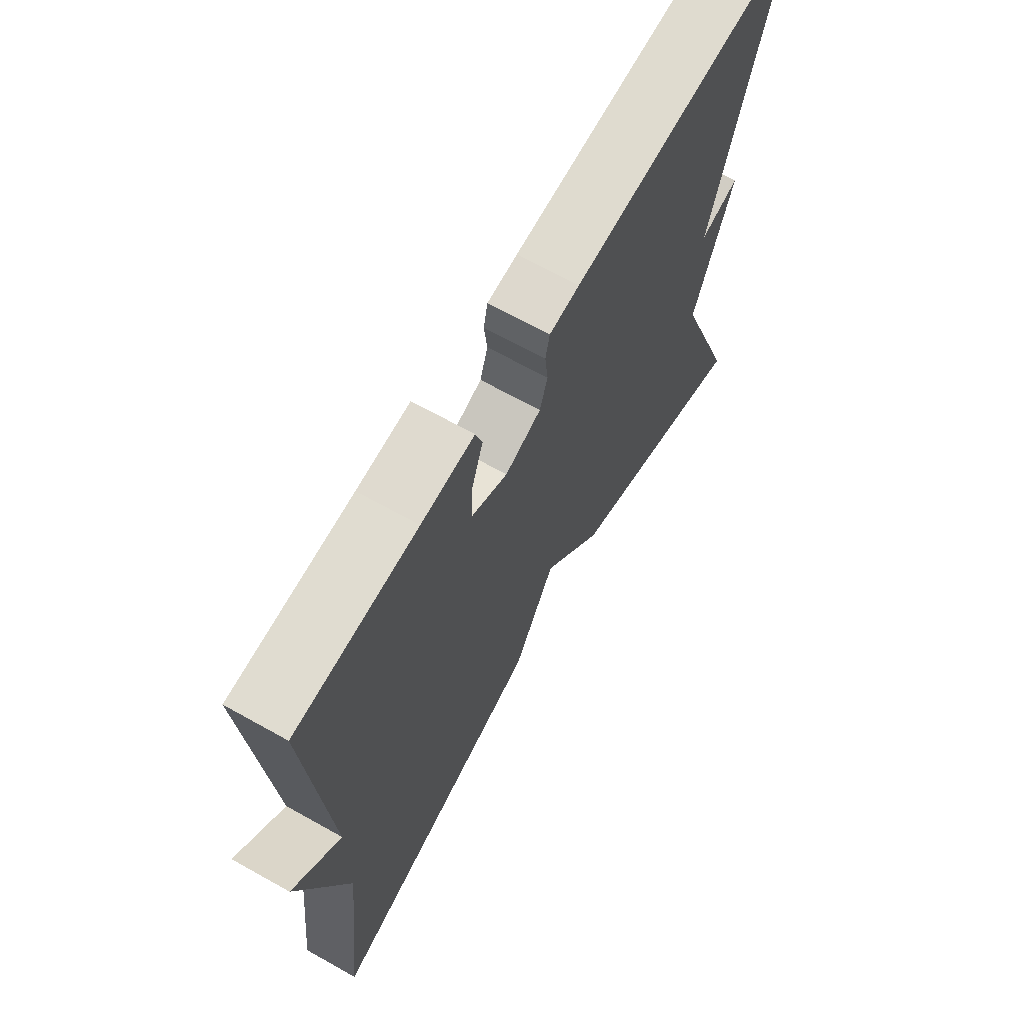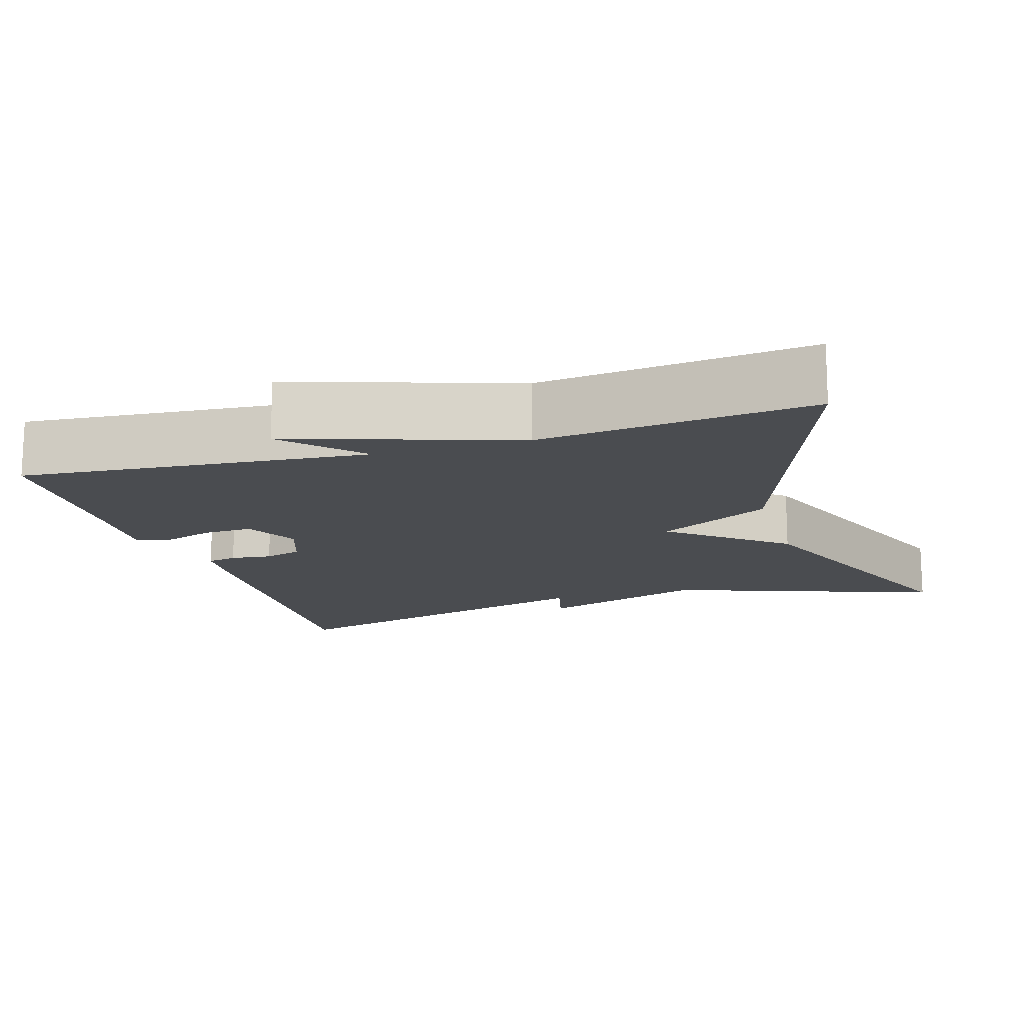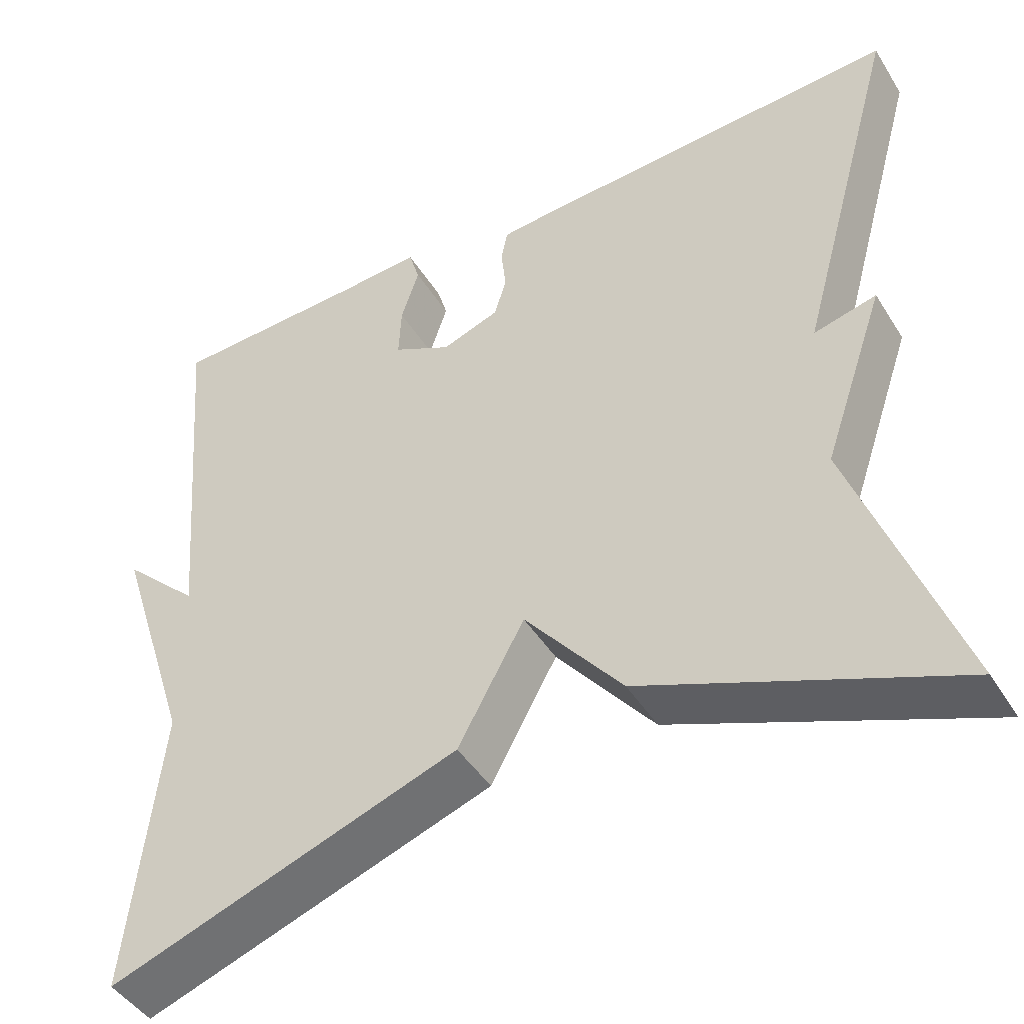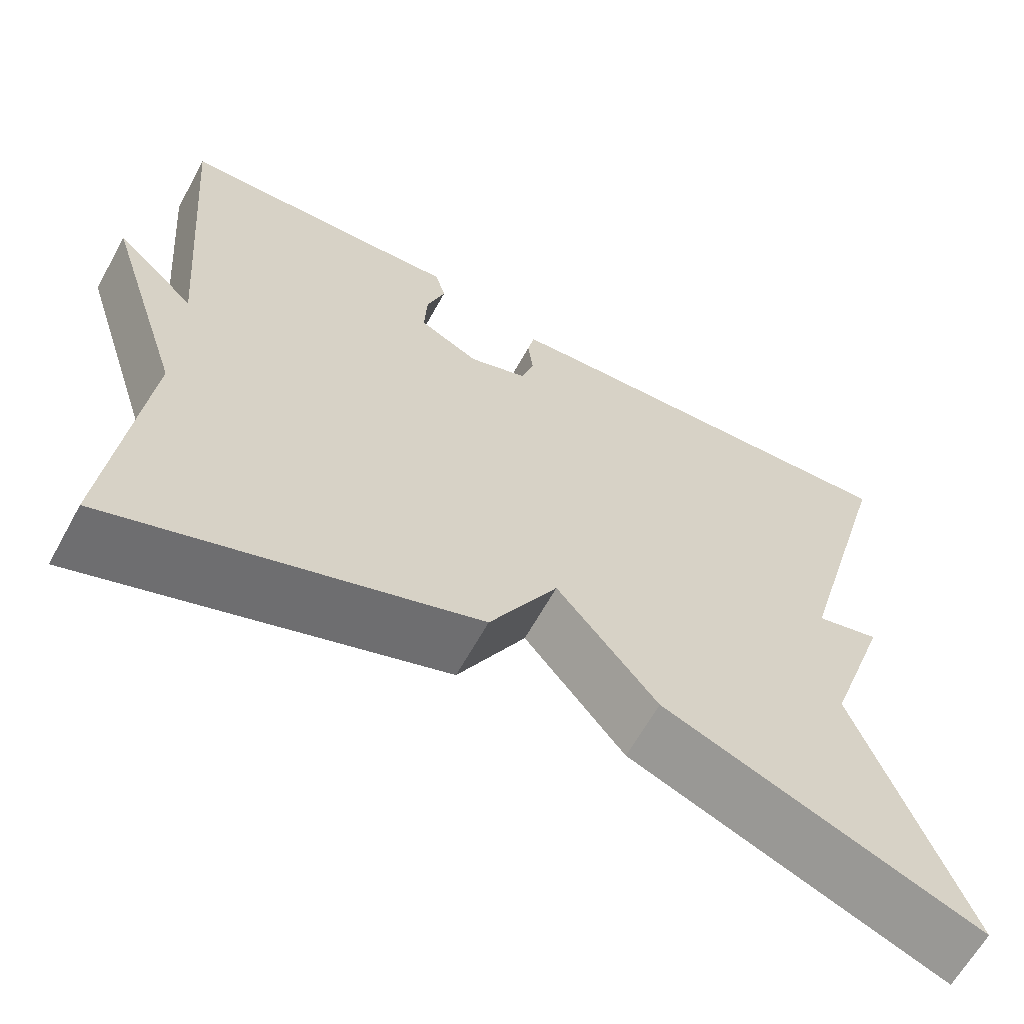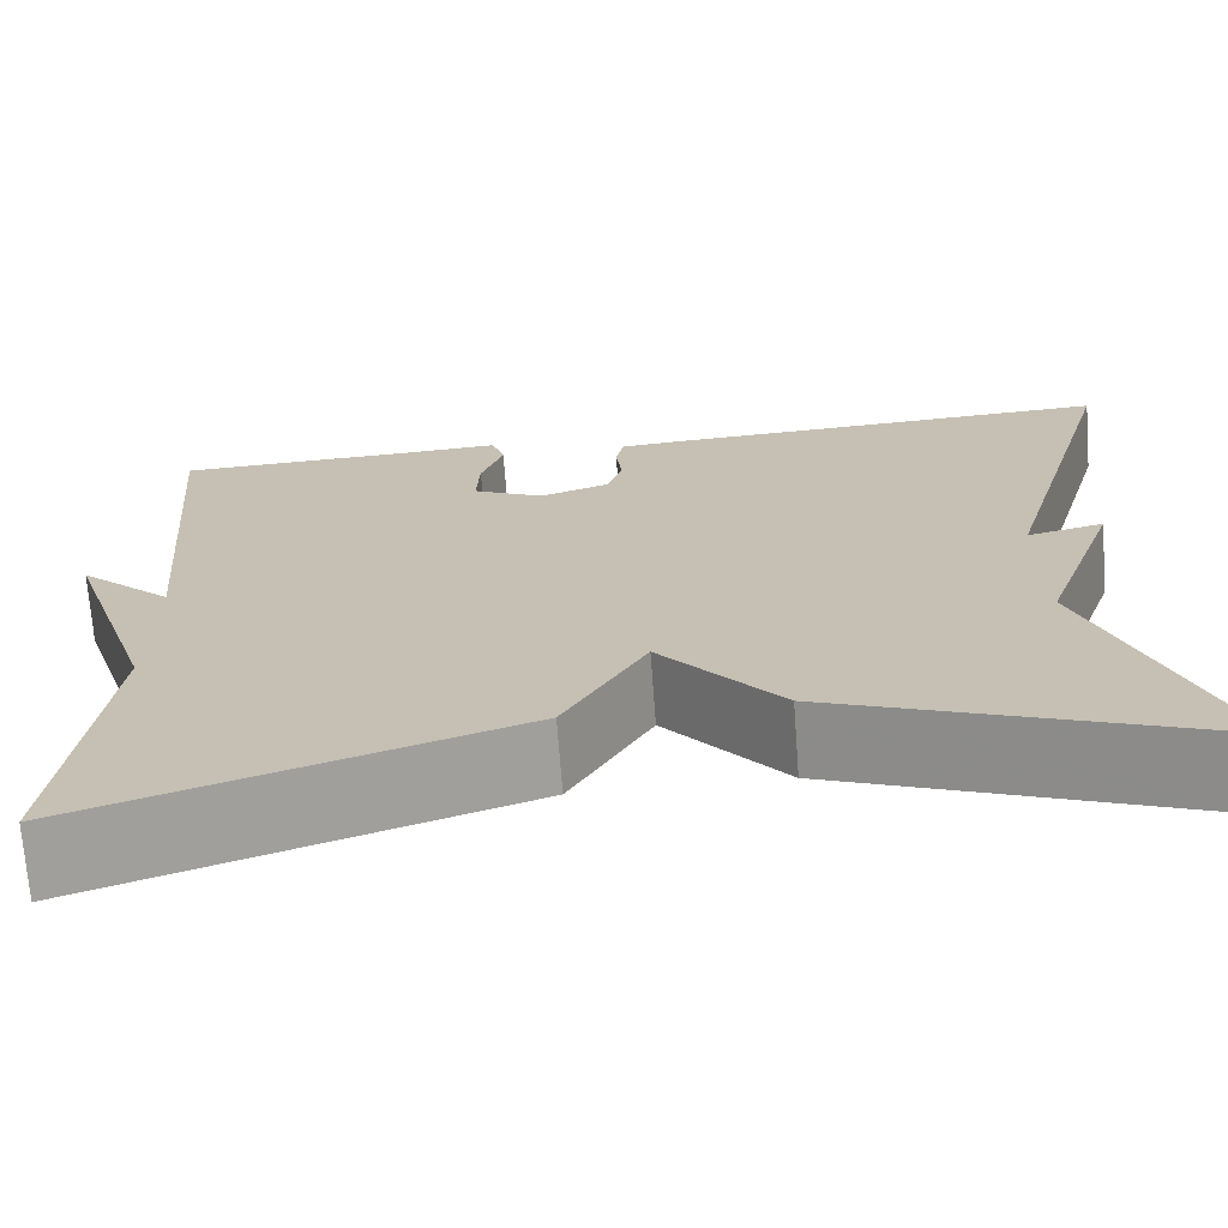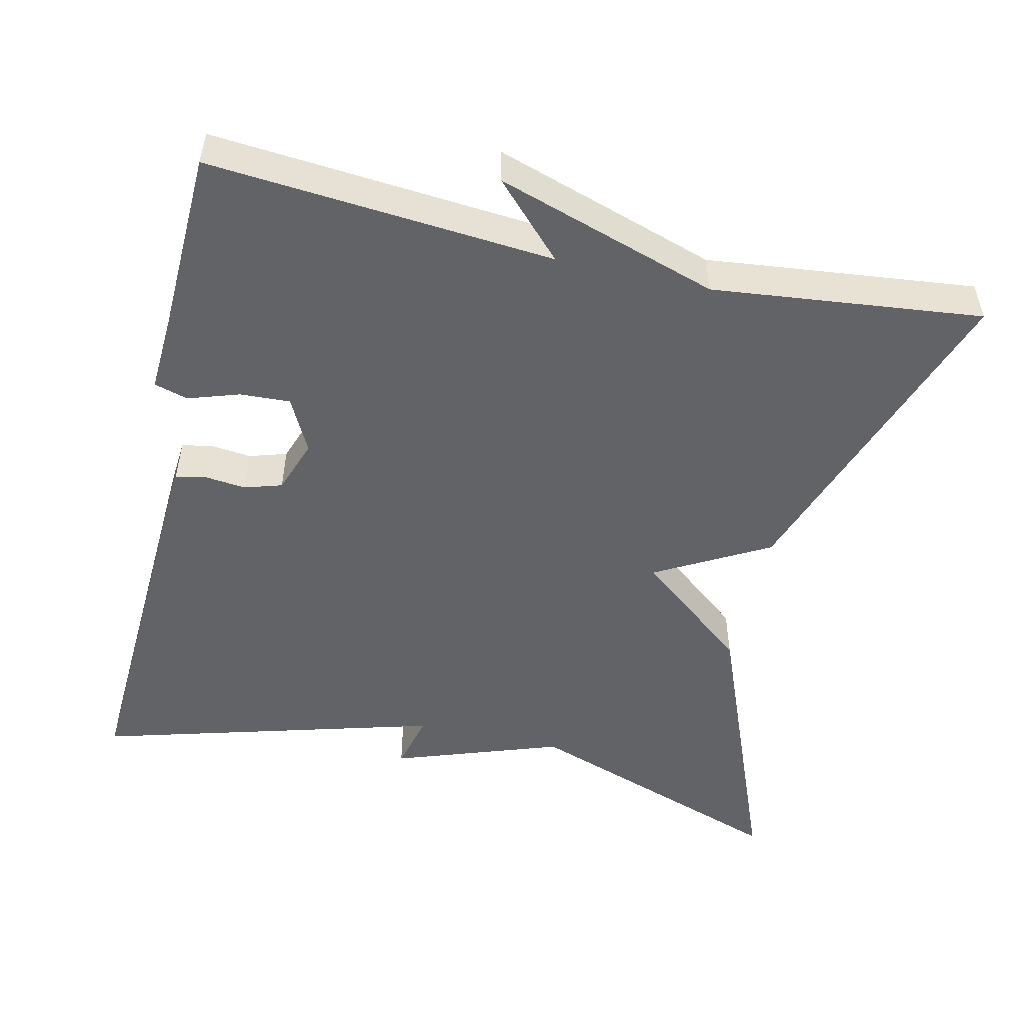
<metadata>
{"format":"obj","ext":"obj","renderer":"f3d","projection":"perspective","resolution":1024,"background":"white","views":[{"elev":67.3,"azim":119.3,"up":"+Z"},{"elev":-14.8,"azim":106.9,"up":"+Y"},{"elev":-45.1,"azim":-149.9,"up":"+Z"},{"elev":-63.7,"azim":151.2,"up":"+Z"},{"elev":-71.0,"azim":-175.7,"up":"+Z"},{"elev":-51.0,"azim":77.2,"up":"+Y"}]}
</metadata>
<code>
v 0.5 0.07 -0.5
v 0.074 0.07 -0.351
v -0.007 0.07 -0.204
v -0.126 0.07 -0.351
v -0.5 0.07 -0.5
v -0.375 0.07 -0.148
v -0.451 0.07 0.071
v -0.375 0.07 0.052
v -0.5 0.07 0.5
v -0.044 0.07 0.475
v 0.015 0.07 0.47
v 0.023 0.07 0.431
v 0.017 0.07 0.377
v 0.032 0.07 0.328
v 0.102 0.07 0.303
v 0.173 0.07 0.339
v 0.17 0.07 0.404
v 0.148 0.07 0.471
v 0.161 0.07 0.515
v 0.264 0.07 0.509
v 0.5 0.07 0.5
v 0.462 0.07 0.051
v 0.556 0.07 0.141
v 0.462 0.07 -0.149
v 0.5 0 -0.5
v 0.074 0 -0.351
v -0.007 0 -0.204
v -0.126 0 -0.351
v -0.5 0 -0.5
v -0.375 0 -0.148
v -0.451 0 0.071
v -0.375 0 0.052
v -0.5 0 0.5
v -0.044 0 0.475
v 0.015 0 0.47
v 0.023 0 0.431
v 0.017 0 0.377
v 0.032 0 0.328
v 0.102 0 0.303
v 0.173 0 0.339
v 0.17 0 0.404
v 0.148 0 0.471
v 0.161 0 0.515
v 0.264 0 0.509
v 0.5 0 0.5
v 0.462 0 0.051
v 0.556 0 0.141
v 0.462 0 -0.149
f 22 23 24
f 20 21 22
f 20 22 24
f 19 20 24
f 18 19 24
f 17 18 24
f 16 17 24 1
f 11 12 13
f 10 11 13
f 9 10 13
f 8 9 13
f 8 13 14
f 6 7 8
f 6 8 14 15
f 6 15 16
f 5 6 16
f 4 5 16
f 3 4 16
f 1 2 3 16
f 48 47 46
f 46 45 44
f 48 46 44
f 48 44 43
f 48 43 42
f 48 42 41
f 25 48 41 40
f 37 36 35
f 37 35 34
f 37 34 33
f 37 33 32
f 38 37 32
f 32 31 30
f 39 38 32 30
f 40 39 30
f 40 30 29
f 40 29 28
f 40 28 27
f 40 27 26 25
f 1 25 26 2
f 2 26 27 3
f 3 27 28 4
f 4 28 29 5
f 5 29 30 6
f 6 30 31 7
f 7 31 32 8
f 8 32 33 9
f 9 33 34 10
f 10 34 35 11
f 11 35 36 12
f 12 36 37 13
f 13 37 38 14
f 14 38 39 15
f 15 39 40 16
f 16 40 41 17
f 17 41 42 18
f 18 42 43 19
f 19 43 44 20
f 20 44 45 21
f 21 45 46 22
f 22 46 47 23
f 23 47 48 24
f 24 48 25 1

</code>
